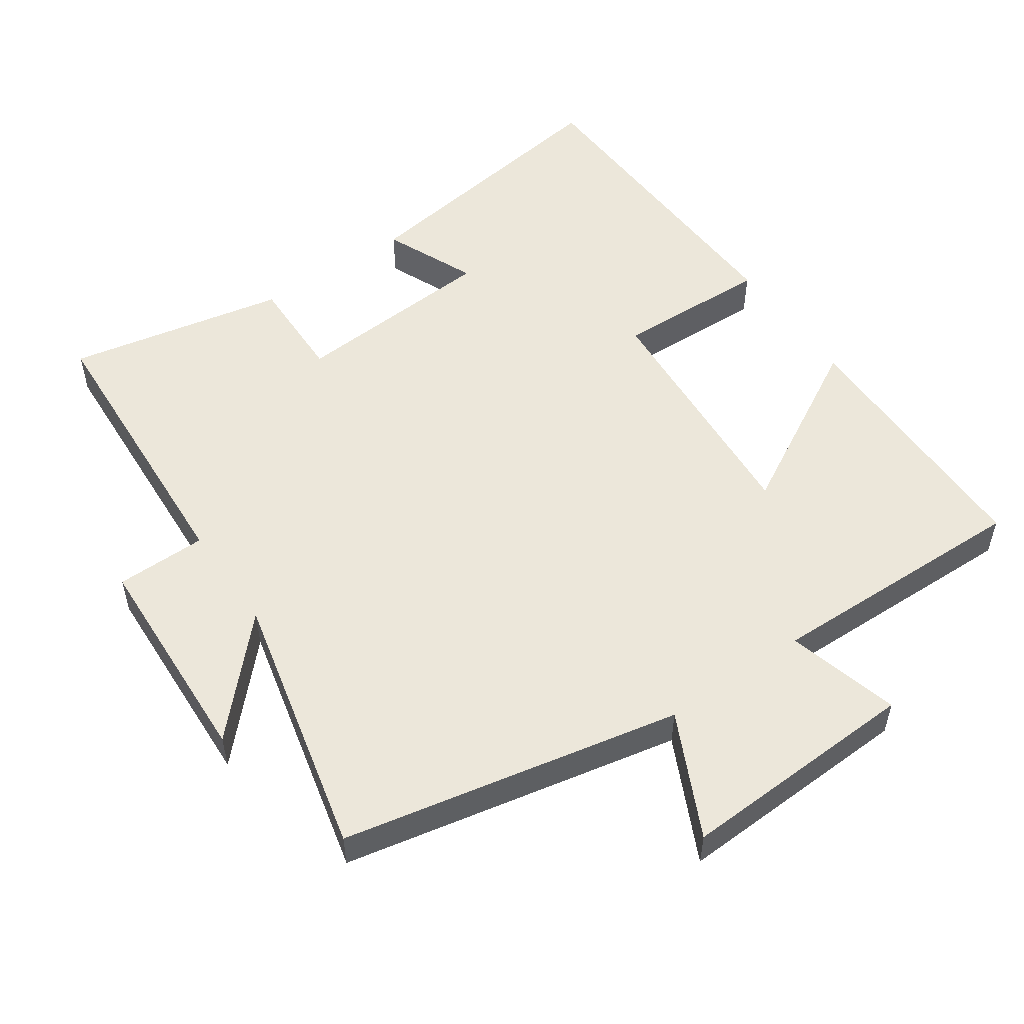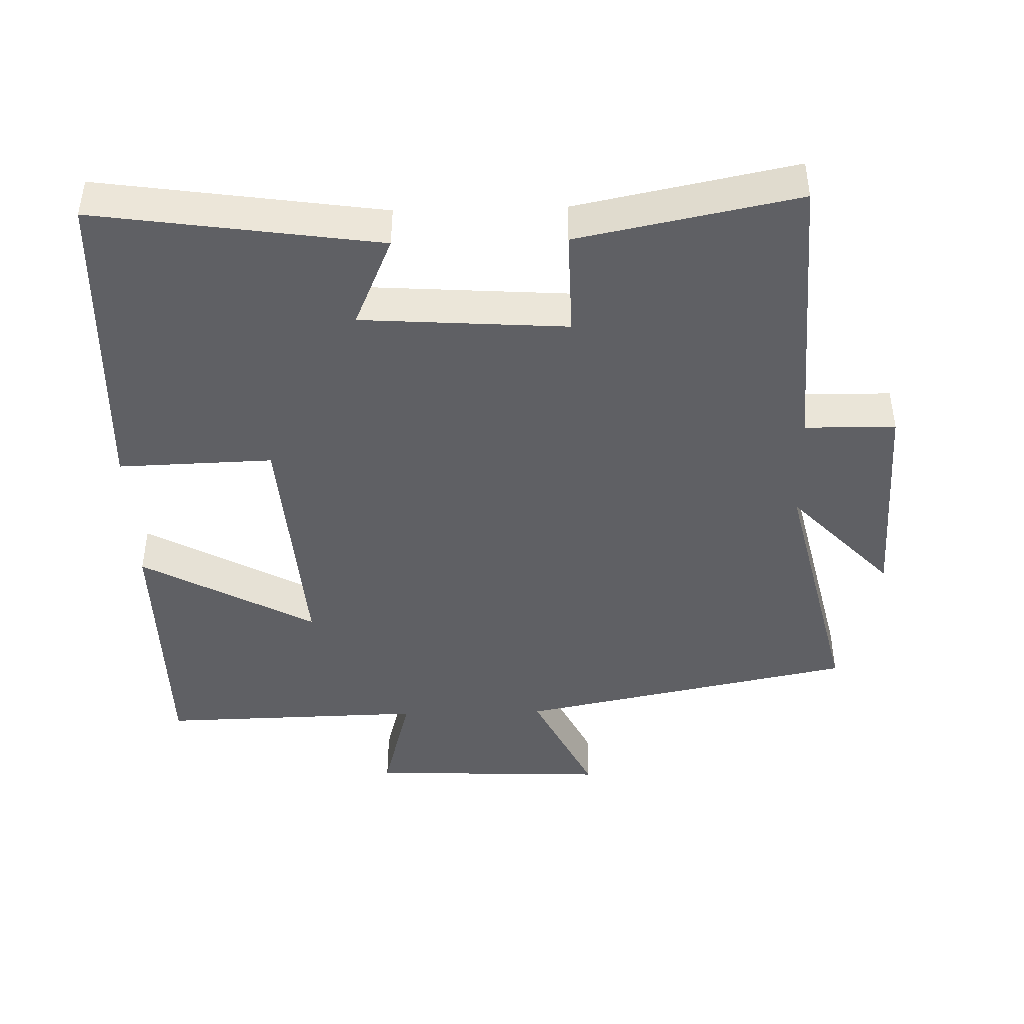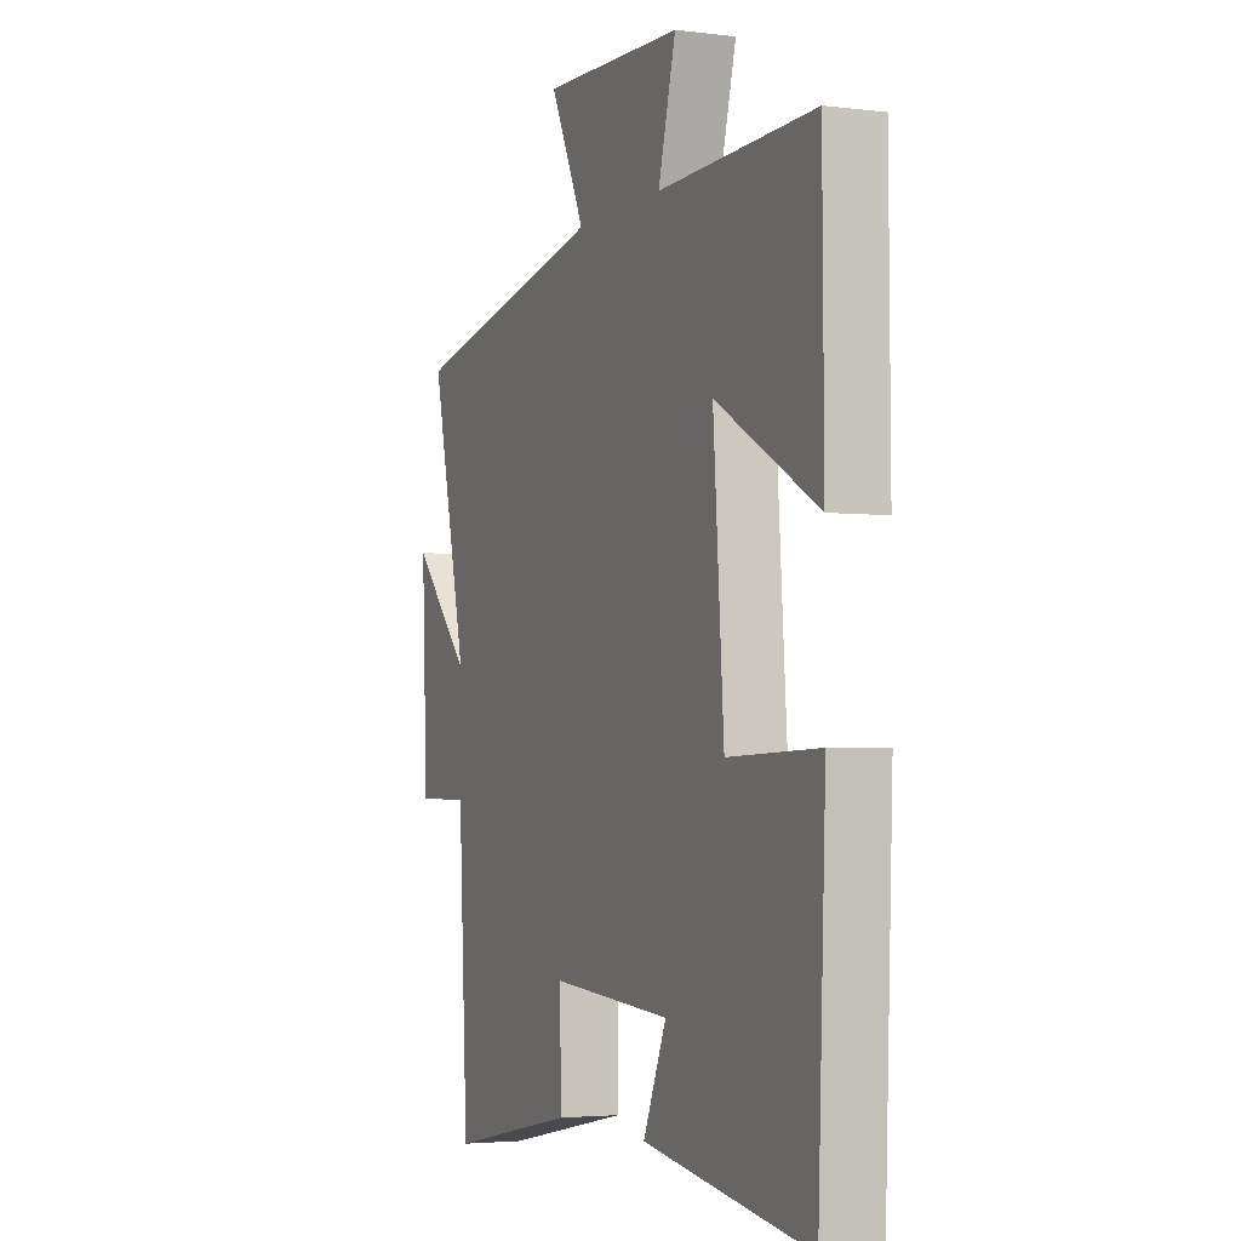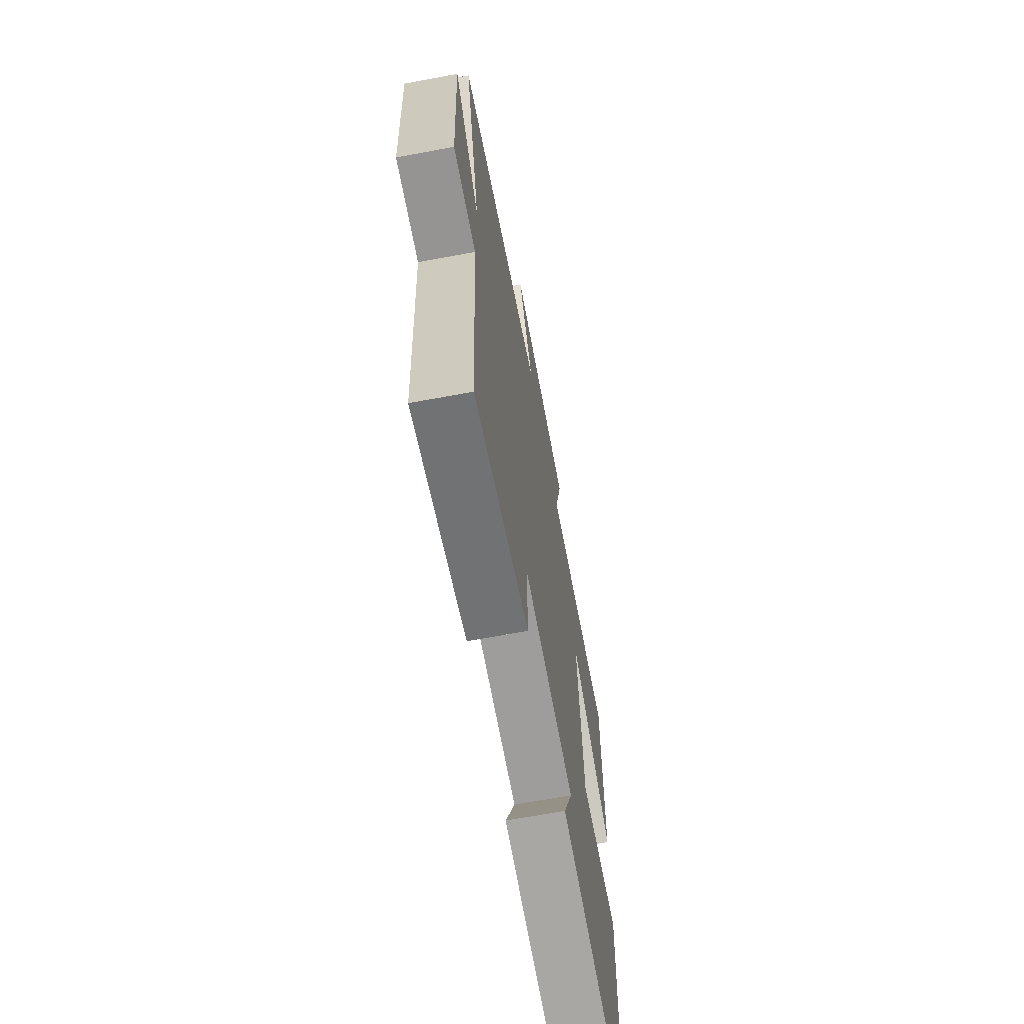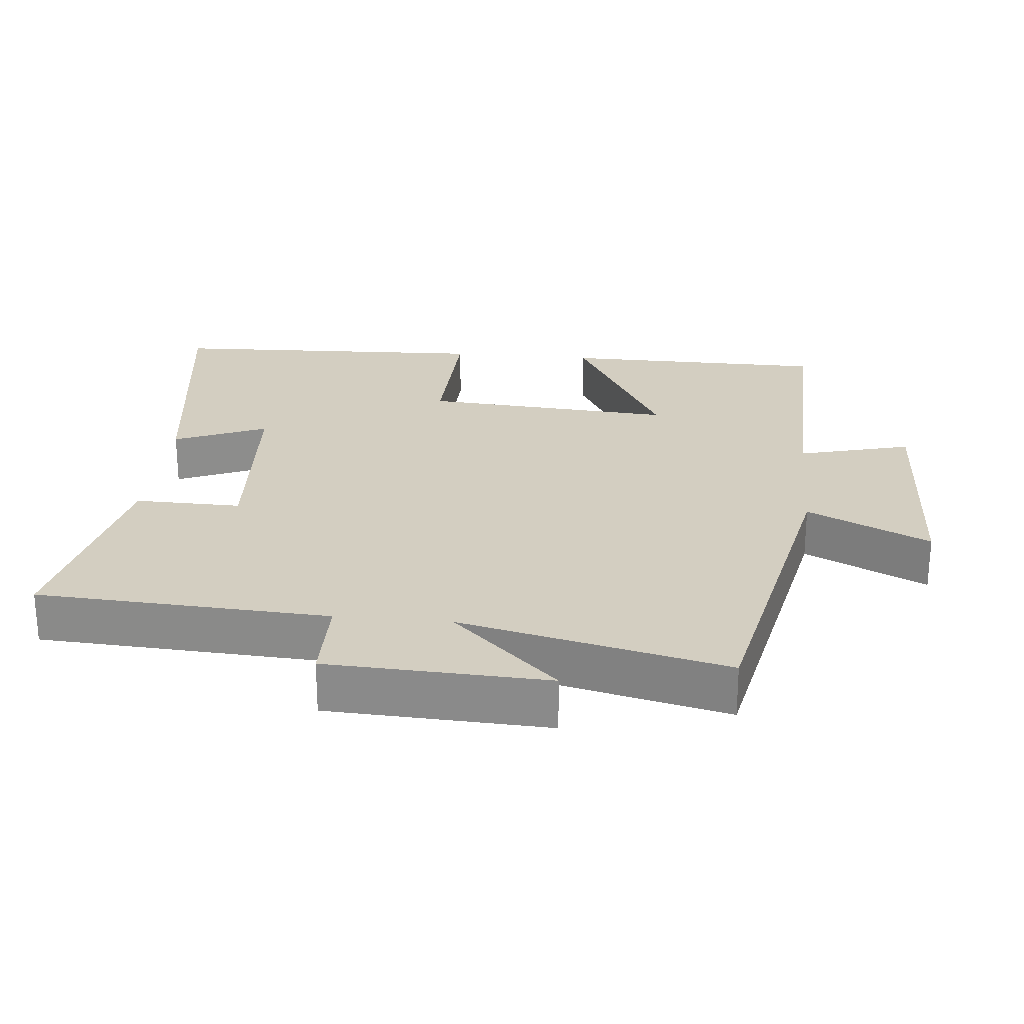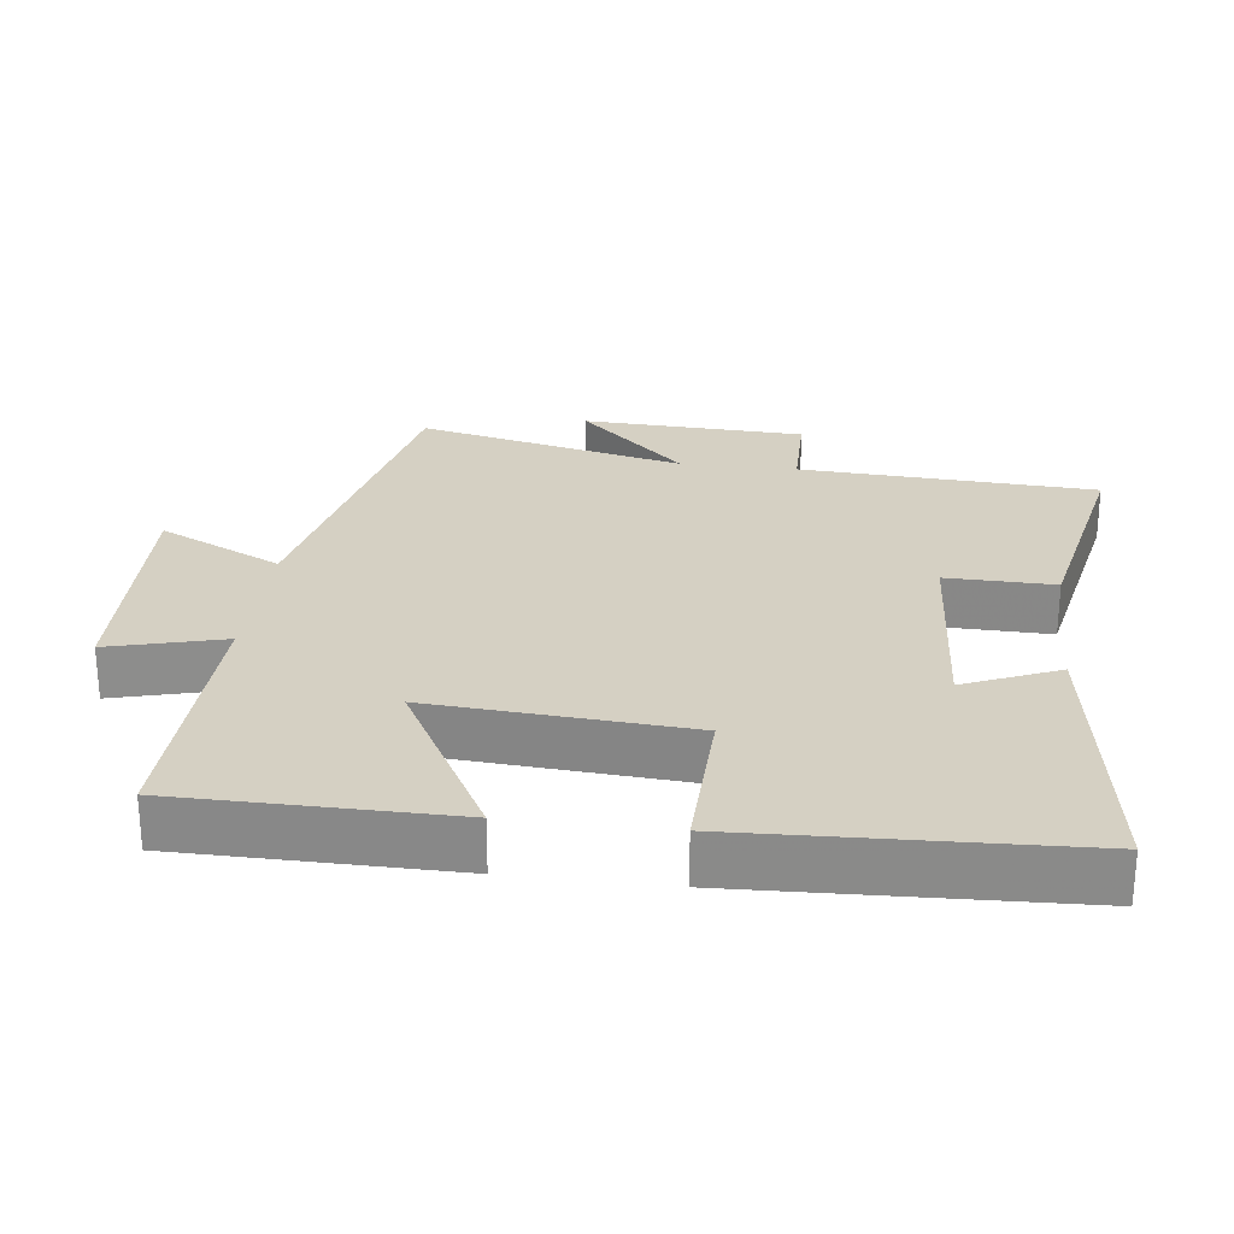
<metadata>
{"format":"obj","ext":"obj","renderer":"f3d","projection":"perspective","resolution":1024,"background":"white","views":[{"elev":53.2,"azim":-34.8,"up":"+Y"},{"elev":-43.8,"azim":-178.5,"up":"+Y"},{"elev":-3.2,"azim":67.2,"up":"+Z"},{"elev":-66.7,"azim":-79.4,"up":"+Z"},{"elev":25.1,"azim":-84.4,"up":"+Y"},{"elev":26.0,"azim":97.0,"up":"+Y"}]}
</metadata>
<code>
v -0.477 0.07 -0.564
v -0.5 0.07 -0.145
v -0.631 0.07 -0.144
v -0.645 0.07 0.172
v -0.5 0.07 0.019
v -0.589 0.07 0.4
v -0.103 0.07 0.5
v -0.188 0.07 0.676
v 0.158 0.07 0.662
v 0.115 0.07 0.5
v 0.497 0.07 0.509
v 0.5 0.07 0.126
v 0.251 0.07 0.263
v 0.277 0.07 -0.099
v 0.5 0.07 -0.092
v 0.481 0.07 -0.559
v 0.074 0.07 -0.5
v 0.131 0.07 -0.367
v -0.165 0.07 -0.347
v -0.162 0.07 -0.5
v -0.477 0 -0.564
v -0.5 0 -0.145
v -0.631 0 -0.144
v -0.645 0 0.172
v -0.5 0 0.019
v -0.589 0 0.4
v -0.103 0 0.5
v -0.188 0 0.676
v 0.158 0 0.662
v 0.115 0 0.5
v 0.497 0 0.509
v 0.5 0 0.126
v 0.251 0 0.263
v 0.277 0 -0.099
v 0.5 0 -0.092
v 0.481 0 -0.559
v 0.074 0 -0.5
v 0.131 0 -0.367
v -0.165 0 -0.347
v -0.162 0 -0.5
f 19 20 1 2
f 18 19 2
f 16 17 18
f 15 16 18
f 14 15 18
f 13 14 18 2
f 10 11 12 13
f 10 13 2 3
f 7 8 9 10
f 5 6 7 10
f 5 10 3
f 3 4 5
f 22 21 40 39
f 22 39 38
f 38 37 36
f 38 36 35
f 38 35 34
f 22 38 34 33
f 33 32 31 30
f 23 22 33 30
f 30 29 28 27
f 30 27 26 25
f 23 30 25
f 25 24 23
f 1 21 22 2
f 2 22 23 3
f 3 23 24 4
f 4 24 25 5
f 5 25 26 6
f 6 26 27 7
f 7 27 28 8
f 8 28 29 9
f 9 29 30 10
f 10 30 31 11
f 11 31 32 12
f 12 32 33 13
f 13 33 34 14
f 14 34 35 15
f 15 35 36 16
f 16 36 37 17
f 17 37 38 18
f 18 38 39 19
f 19 39 40 20
f 20 40 21 1

</code>
